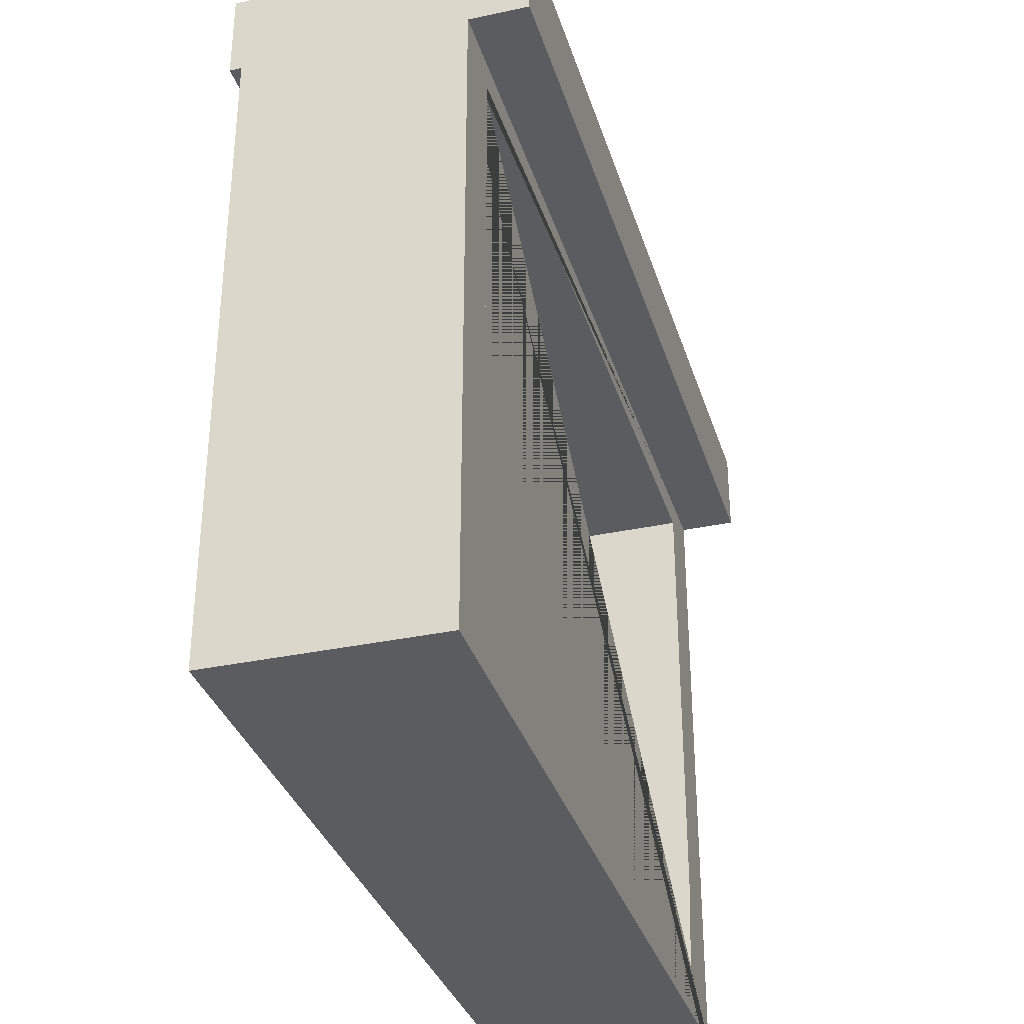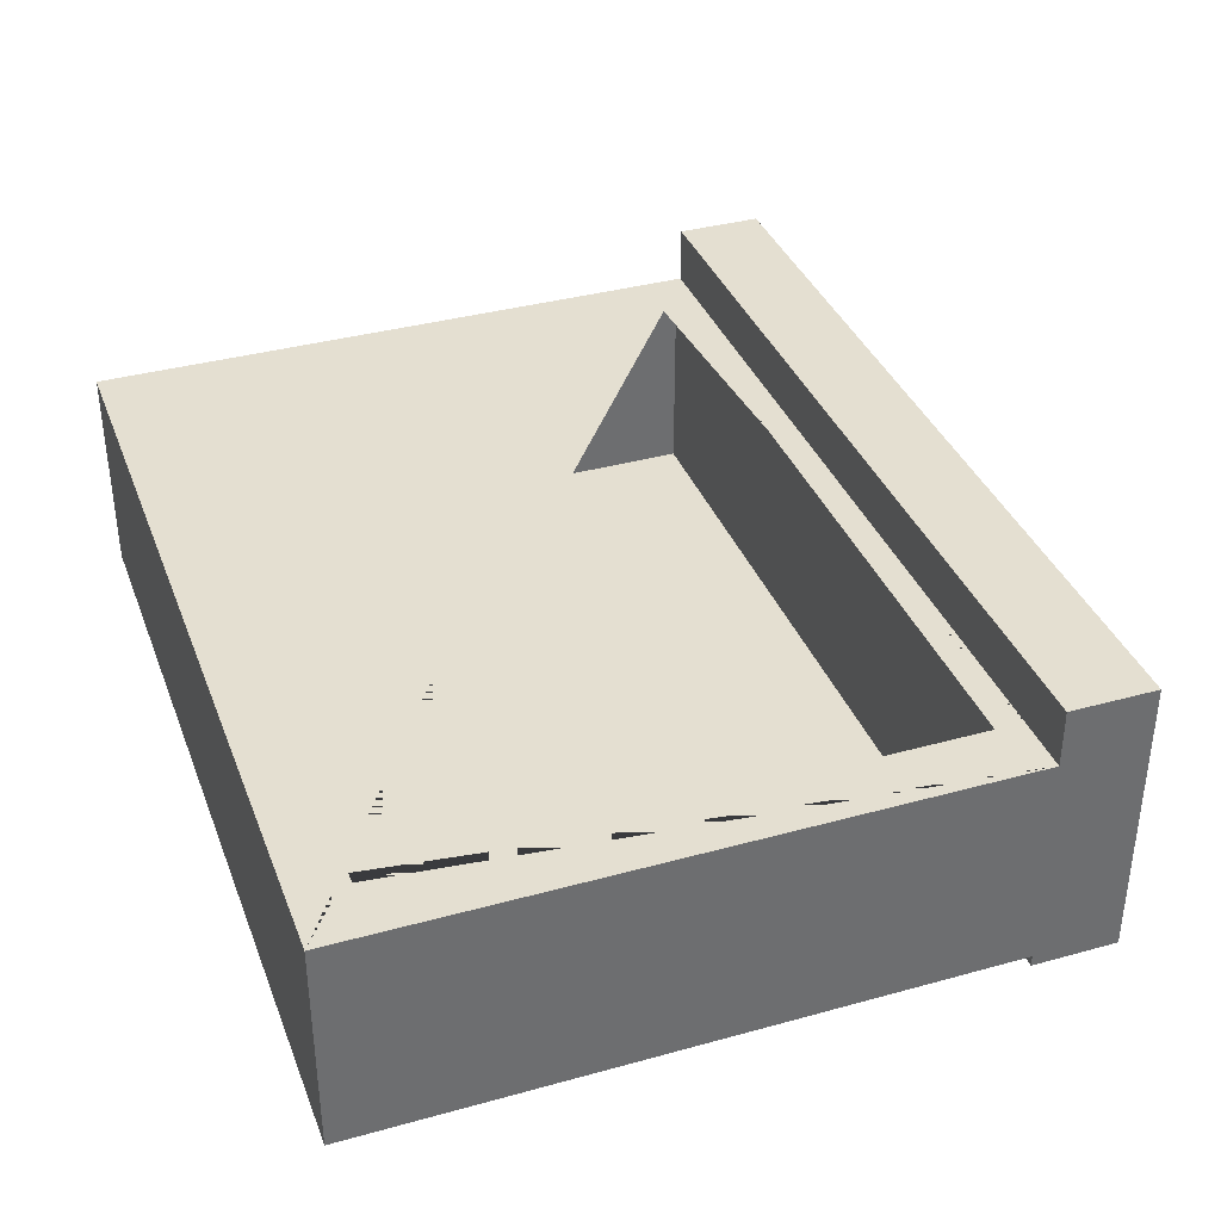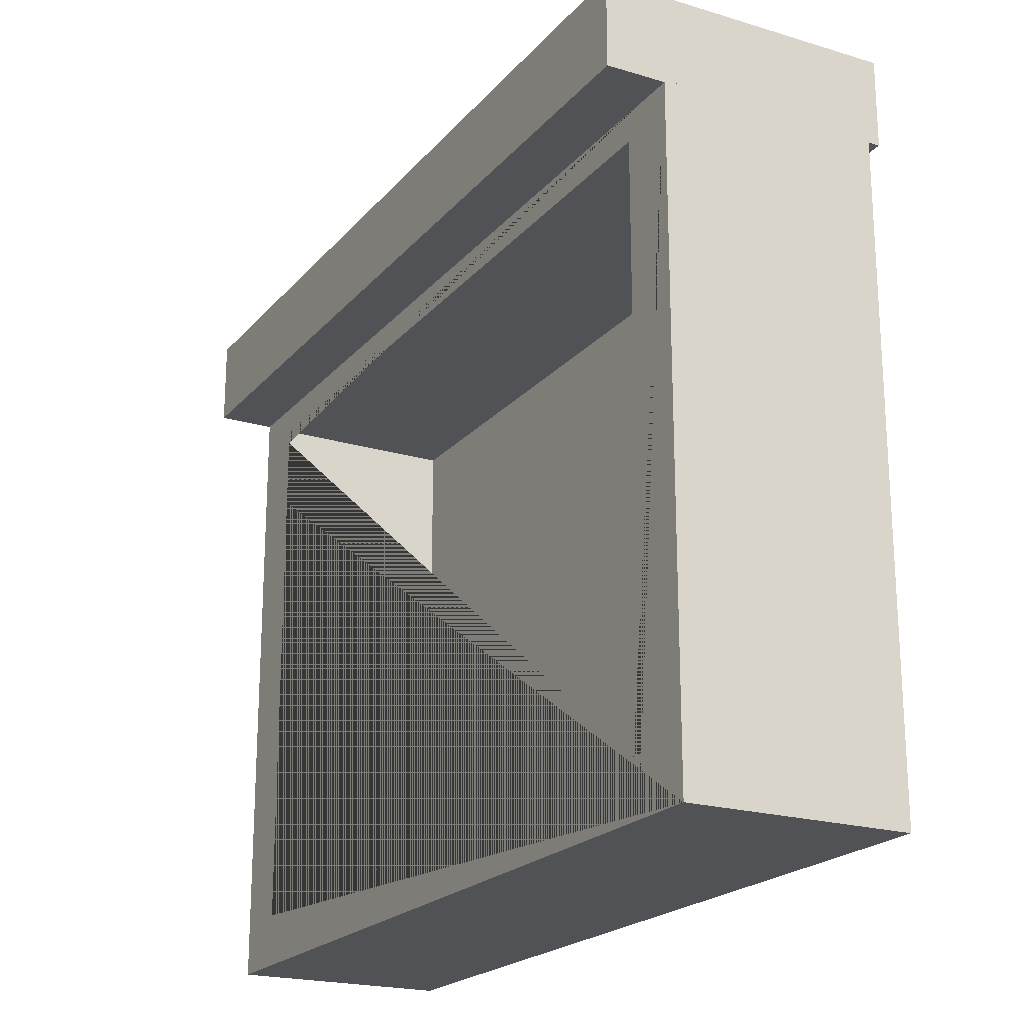
<metadata>
{"format":"obj","ext":"obj","renderer":"f3d","projection":"perspective","resolution":1024,"background":"white","views":[{"elev":-33.7,"azim":106.3,"up":"+Z"},{"elev":36.7,"azim":-109.7,"up":"+Y"},{"elev":-20.9,"azim":-118.5,"up":"+Z"}]}
</metadata>
<code>
g default
v 1.634 0.6175 -2.907
v 2.352 0.6175 -2.907
v 1.634 0.8541 -2.907
v 2.352 0.8541 -2.907
v 1.634 0.8541 -2.978
v 2.352 0.8541 -2.978
v 1.634 0.6175 -2.978
v 2.352 0.6175 -2.978
g Cajonera_Cajon_pCube4
f 1 2 3
f 3 2 4
f 3 4 5
f 5 4 6
f 5 6 7
f 7 6 8
f 7 8 1
f 1 8 2
f 2 8 4
f 4 8 6
f 7 1 5
f 5 1 3
g default
v 2.003 0.6806 -2.878
v 2.001 0.6806 -2.88
v 1.998 0.6806 -2.882
v 1.994 0.6806 -2.882
v 1.99 0.6806 -2.882
v 1.987 0.6806 -2.881
v 1.984 0.6806 -2.879
v 1.983 0.6806 -2.877
v 1.983 0.6806 -2.875
v 1.984 0.6806 -2.873
v 1.987 0.6806 -2.871
v 1.99 0.6806 -2.87
v 1.994 0.6806 -2.87
v 1.998 0.6806 -2.87
v 2.001 0.6806 -2.872
v 2.003 0.6806 -2.874
v 2.003 0.6806 -2.876
v 2.012 0.6835 -2.88
v 2.008 0.6835 -2.884
v 2.002 0.6835 -2.887
v 1.995 0.6835 -2.888
v 1.987 0.6835 -2.888
v 1.981 0.6835 -2.886
v 1.976 0.6835 -2.882
v 1.973 0.6835 -2.878
v 1.973 0.6835 -2.874
v 1.976 0.6835 -2.87
v 1.981 0.6835 -2.866
v 1.987 0.6835 -2.864
v 1.995 0.6835 -2.864
v 2.002 0.6835 -2.865
v 2.008 0.6835 -2.868
v 2.012 0.6835 -2.872
v 2.013 0.6835 -2.876
v 2.021 0.6881 -2.882
v 2.015 0.6881 -2.888
v 2.006 0.6881 -2.892
v 1.996 0.6881 -2.894
v 1.985 0.6881 -2.893
v 1.975 0.6881 -2.89
v 1.968 0.6881 -2.885
v 1.964 0.6881 -2.879
v 1.964 0.6881 -2.873
v 1.968 0.6881 -2.867
v 1.975 0.6881 -2.862
v 1.985 0.6881 -2.859
v 1.996 0.6881 -2.858
v 2.006 0.6881 -2.86
v 2.015 0.6881 -2.864
v 2.021 0.6881 -2.87
v 2.023 0.6881 -2.876
v 2.028 0.6943 -2.884
v 2.021 0.6943 -2.891
v 2.01 0.6943 -2.896
v 1.996 0.6943 -2.899
v 1.983 0.6943 -2.898
v 1.97 0.6943 -2.894
v 1.961 0.6943 -2.888
v 1.956 0.6943 -2.88
v 1.956 0.6943 -2.872
v 1.961 0.6943 -2.864
v 1.97 0.6943 -2.858
v 1.983 0.6943 -2.854
v 1.996 0.6943 -2.853
v 2.01 0.6943 -2.856
v 2.021 0.6943 -2.861
v 2.028 0.6943 -2.868
v 2.031 0.6943 -2.876
v 2.035 0.702 -2.886
v 2.026 0.702 -2.894
v 2.013 0.702 -2.9
v 1.997 0.702 -2.903
v 1.981 0.702 -2.902
v 1.966 0.702 -2.897
v 1.955 0.702 -2.89
v 1.949 0.702 -2.881
v 1.949 0.702 -2.871
v 1.955 0.702 -2.862
v 1.966 0.702 -2.855
v 1.981 0.702 -2.85
v 1.997 0.702 -2.849
v 2.013 0.702 -2.852
v 2.026 0.702 -2.858
v 2.035 0.702 -2.866
v 2.038 0.702 -2.876
v 2.04 0.7108 -2.887
v 2.03 0.7108 -2.896
v 2.015 0.7108 -2.903
v 1.998 0.7108 -2.906
v 1.979 0.7108 -2.905
v 1.963 0.7108 -2.9
v 1.95 0.7108 -2.892
v 1.944 0.7108 -2.882
v 1.944 0.7108 -2.87
v 1.95 0.7108 -2.86
v 1.963 0.7108 -2.852
v 1.979 0.7108 -2.847
v 1.998 0.7108 -2.846
v 2.015 0.7108 -2.849
v 2.03 0.7108 -2.856
v 2.04 0.7108 -2.865
v 2.043 0.7108 -2.876
v 2.043 0.7205 -2.888
v 2.033 0.7205 -2.898
v 2.017 0.7205 -2.905
v 1.998 0.7205 -2.908
v 1.978 0.7205 -2.907
v 1.96 0.7205 -2.902
v 1.947 0.7205 -2.893
v 1.94 0.7205 -2.882
v 1.94 0.7205 -2.87
v 1.947 0.7205 -2.859
v 1.96 0.7205 -2.85
v 1.978 0.7205 -2.845
v 1.998 0.7205 -2.844
v 2.017 0.7205 -2.847
v 2.033 0.7205 -2.854
v 2.043 0.7205 -2.864
v 2.047 0.7205 -2.876
v 2.045 0.7307 -2.888
v 2.034 0.7307 -2.899
v 2.018 0.7307 -2.906
v 1.998 0.7307 -2.909
v 1.978 0.7307 -2.908
v 1.959 0.7307 -2.903
v 1.945 0.7307 -2.894
v 1.938 0.7307 -2.882
v 1.938 0.7307 -2.87
v 1.945 0.7307 -2.858
v 1.959 0.7307 -2.849
v 1.978 0.7307 -2.844
v 1.998 0.7307 -2.843
v 2.018 0.7307 -2.846
v 2.034 0.7307 -2.853
v 2.045 0.7307 -2.864
v 2.049 0.7307 -2.876
v 2.045 0.741 -2.888
v 2.034 0.741 -2.899
v 2.018 0.741 -2.906
v 1.998 0.741 -2.909
v 1.978 0.741 -2.908
v 1.959 0.741 -2.903
v 1.945 0.741 -2.894
v 1.938 0.741 -2.882
v 1.938 0.741 -2.87
v 1.945 0.741 -2.858
v 1.959 0.741 -2.849
v 1.978 0.741 -2.844
v 1.998 0.741 -2.843
v 2.018 0.741 -2.846
v 2.034 0.741 -2.853
v 2.045 0.741 -2.864
v 2.049 0.741 -2.876
v 2.043 0.7512 -2.888
v 2.033 0.7512 -2.898
v 2.017 0.7512 -2.905
v 1.998 0.7512 -2.908
v 1.978 0.7512 -2.907
v 1.96 0.7512 -2.902
v 1.947 0.7512 -2.893
v 1.94 0.7512 -2.882
v 1.94 0.7512 -2.87
v 1.947 0.7512 -2.859
v 1.96 0.7512 -2.85
v 1.978 0.7512 -2.845
v 1.998 0.7512 -2.844
v 2.017 0.7512 -2.847
v 2.033 0.7512 -2.854
v 2.043 0.7512 -2.864
v 2.047 0.7512 -2.876
v 2.04 0.7609 -2.887
v 2.03 0.7609 -2.896
v 2.015 0.7609 -2.903
v 1.998 0.7609 -2.906
v 1.979 0.7609 -2.905
v 1.963 0.7609 -2.9
v 1.95 0.7609 -2.892
v 1.944 0.7609 -2.882
v 1.944 0.7609 -2.87
v 1.95 0.7609 -2.86
v 1.963 0.7609 -2.852
v 1.979 0.7609 -2.847
v 1.998 0.7609 -2.846
v 2.015 0.7609 -2.849
v 2.03 0.7609 -2.856
v 2.04 0.7609 -2.865
v 2.043 0.7609 -2.876
v 2.035 0.7697 -2.886
v 2.026 0.7697 -2.894
v 2.013 0.7697 -2.9
v 1.997 0.7697 -2.903
v 1.981 0.7697 -2.902
v 1.966 0.7697 -2.897
v 1.955 0.7697 -2.89
v 1.949 0.7697 -2.881
v 1.949 0.7697 -2.871
v 1.955 0.7697 -2.862
v 1.966 0.7697 -2.855
v 1.981 0.7697 -2.85
v 1.997 0.7697 -2.849
v 2.013 0.7697 -2.852
v 2.026 0.7697 -2.858
v 2.035 0.7697 -2.866
v 2.038 0.7697 -2.876
v 2.028 0.7773 -2.884
v 2.021 0.7773 -2.891
v 2.01 0.7773 -2.896
v 1.996 0.7773 -2.899
v 1.983 0.7773 -2.898
v 1.97 0.7773 -2.894
v 1.961 0.7773 -2.888
v 1.956 0.7773 -2.88
v 1.956 0.7773 -2.872
v 1.961 0.7773 -2.864
v 1.97 0.7773 -2.858
v 1.983 0.7773 -2.854
v 1.996 0.7773 -2.853
v 2.01 0.7773 -2.856
v 2.021 0.7773 -2.861
v 2.028 0.7773 -2.868
v 2.031 0.7773 -2.876
v 2.021 0.7836 -2.882
v 2.015 0.7836 -2.888
v 2.006 0.7836 -2.892
v 1.996 0.7836 -2.894
v 1.985 0.7836 -2.893
v 1.975 0.7836 -2.89
v 1.968 0.7836 -2.885
v 1.964 0.7836 -2.879
v 1.964 0.7836 -2.873
v 1.968 0.7836 -2.867
v 1.975 0.7836 -2.862
v 1.985 0.7836 -2.859
v 1.996 0.7836 -2.858
v 2.006 0.7836 -2.86
v 2.015 0.7836 -2.864
v 2.021 0.7836 -2.87
v 2.023 0.7836 -2.876
v 2.012 0.7882 -2.88
v 2.008 0.7882 -2.884
v 2.002 0.7882 -2.887
v 1.995 0.7882 -2.888
v 1.987 0.7882 -2.888
v 1.981 0.7882 -2.886
v 1.976 0.7882 -2.882
v 1.973 0.7882 -2.878
v 1.973 0.7882 -2.874
v 1.976 0.7882 -2.87
v 1.981 0.7882 -2.866
v 1.987 0.7882 -2.864
v 1.995 0.7882 -2.864
v 2.002 0.7882 -2.865
v 2.008 0.7882 -2.868
v 2.012 0.7882 -2.872
v 2.013 0.7882 -2.876
v 2.003 0.791 -2.878
v 2.001 0.791 -2.88
v 1.998 0.791 -2.882
v 1.994 0.791 -2.882
v 1.99 0.791 -2.882
v 1.987 0.791 -2.881
v 1.984 0.791 -2.879
v 1.983 0.791 -2.877
v 1.983 0.791 -2.875
v 1.984 0.791 -2.873
v 1.987 0.791 -2.871
v 1.99 0.791 -2.87
v 1.994 0.791 -2.87
v 1.998 0.791 -2.87
v 2.001 0.791 -2.872
v 2.003 0.791 -2.874
v 2.003 0.791 -2.876
v 1.993 0.6797 -2.876
v 1.993 0.792 -2.876
g pSphere5
f 10 27 9
f 9 27 26
f 11 28 10
f 10 28 27
f 12 29 11
f 11 29 28
f 12 13 29
f 29 13 30
f 13 14 30
f 30 14 31
f 14 15 31
f 31 15 32
f 15 16 32
f 32 16 33
f 16 17 33
f 33 17 34
f 18 35 17
f 17 35 34
f 19 36 18
f 18 36 35
f 20 37 19
f 19 37 36
f 21 38 20
f 20 38 37
f 21 22 38
f 38 22 39
f 22 23 39
f 39 23 40
f 23 24 40
f 40 24 41
f 24 25 41
f 41 25 42
f 9 26 25
f 25 26 42
f 27 44 26
f 26 44 43
f 28 45 27
f 27 45 44
f 29 46 28
f 28 46 45
f 29 30 46
f 46 30 47
f 30 31 47
f 47 31 48
f 31 32 48
f 48 32 49
f 32 33 49
f 49 33 50
f 33 34 50
f 50 34 51
f 35 52 34
f 34 52 51
f 36 53 35
f 35 53 52
f 37 54 36
f 36 54 53
f 38 55 37
f 37 55 54
f 38 39 55
f 55 39 56
f 39 40 56
f 56 40 57
f 40 41 57
f 57 41 58
f 41 42 58
f 58 42 59
f 26 43 42
f 42 43 59
f 44 61 43
f 43 61 60
f 45 62 44
f 44 62 61
f 46 63 45
f 45 63 62
f 46 47 63
f 63 47 64
f 47 48 64
f 64 48 65
f 48 49 65
f 65 49 66
f 49 50 66
f 66 50 67
f 50 51 67
f 67 51 68
f 52 69 51
f 51 69 68
f 53 70 52
f 52 70 69
f 54 71 53
f 53 71 70
f 55 72 54
f 54 72 71
f 55 56 72
f 72 56 73
f 56 57 73
f 73 57 74
f 57 58 74
f 74 58 75
f 58 59 75
f 75 59 76
f 43 60 59
f 59 60 76
f 61 78 60
f 60 78 77
f 62 79 61
f 61 79 78
f 63 80 62
f 62 80 79
f 63 64 80
f 80 64 81
f 64 65 81
f 81 65 82
f 65 66 82
f 82 66 83
f 66 67 83
f 83 67 84
f 67 68 84
f 84 68 85
f 69 86 68
f 68 86 85
f 70 87 69
f 69 87 86
f 71 88 70
f 70 88 87
f 72 89 71
f 71 89 88
f 72 73 89
f 89 73 90
f 73 74 90
f 90 74 91
f 74 75 91
f 91 75 92
f 75 76 92
f 92 76 93
f 60 77 76
f 76 77 93
f 78 95 77
f 77 95 94
f 79 96 78
f 78 96 95
f 80 97 79
f 79 97 96
f 80 81 97
f 97 81 98
f 81 82 98
f 98 82 99
f 82 83 99
f 99 83 100
f 83 84 100
f 100 84 101
f 84 85 101
f 101 85 102
f 86 103 85
f 85 103 102
f 87 104 86
f 86 104 103
f 88 105 87
f 87 105 104
f 89 106 88
f 88 106 105
f 89 90 106
f 106 90 107
f 90 91 107
f 107 91 108
f 91 92 108
f 108 92 109
f 92 93 109
f 109 93 110
f 77 94 93
f 93 94 110
f 95 112 94
f 94 112 111
f 96 113 95
f 95 113 112
f 97 114 96
f 96 114 113
f 97 98 114
f 114 98 115
f 98 99 115
f 115 99 116
f 99 100 116
f 116 100 117
f 100 101 117
f 117 101 118
f 101 102 118
f 118 102 119
f 103 120 102
f 102 120 119
f 104 121 103
f 103 121 120
f 105 122 104
f 104 122 121
f 106 123 105
f 105 123 122
f 106 107 123
f 123 107 124
f 107 108 124
f 124 108 125
f 108 109 125
f 125 109 126
f 109 110 126
f 126 110 127
f 94 111 110
f 110 111 127
f 112 129 111
f 111 129 128
f 113 130 112
f 112 130 129
f 114 131 113
f 113 131 130
f 114 115 131
f 131 115 132
f 115 116 132
f 132 116 133
f 116 117 133
f 133 117 134
f 117 118 134
f 134 118 135
f 118 119 135
f 135 119 136
f 120 137 119
f 119 137 136
f 121 138 120
f 120 138 137
f 122 139 121
f 121 139 138
f 123 140 122
f 122 140 139
f 123 124 140
f 140 124 141
f 124 125 141
f 141 125 142
f 125 126 142
f 142 126 143
f 126 127 143
f 143 127 144
f 111 128 127
f 127 128 144
f 128 129 145
f 145 129 146
f 129 130 146
f 146 130 147
f 130 131 147
f 147 131 148
f 131 132 148
f 148 132 149
f 132 133 149
f 149 133 150
f 133 134 150
f 150 134 151
f 134 135 151
f 151 135 152
f 135 136 152
f 152 136 153
f 136 137 153
f 153 137 154
f 137 138 154
f 154 138 155
f 138 139 155
f 155 139 156
f 139 140 156
f 156 140 157
f 140 141 157
f 157 141 158
f 141 142 158
f 158 142 159
f 142 143 159
f 159 143 160
f 143 144 160
f 160 144 161
f 144 128 161
f 161 128 145
f 145 146 162
f 162 146 163
f 146 147 163
f 163 147 164
f 147 148 164
f 164 148 165
f 149 166 148
f 148 166 165
f 150 167 149
f 149 167 166
f 151 168 150
f 150 168 167
f 152 169 151
f 151 169 168
f 152 153 169
f 169 153 170
f 153 154 170
f 170 154 171
f 154 155 171
f 171 155 172
f 155 156 172
f 172 156 173
f 156 157 173
f 173 157 174
f 158 175 157
f 157 175 174
f 159 176 158
f 158 176 175
f 160 177 159
f 159 177 176
f 161 178 160
f 160 178 177
f 161 145 178
f 178 145 162
f 162 163 179
f 179 163 180
f 163 164 180
f 180 164 181
f 164 165 181
f 181 165 182
f 166 183 165
f 165 183 182
f 167 184 166
f 166 184 183
f 168 185 167
f 167 185 184
f 169 186 168
f 168 186 185
f 169 170 186
f 186 170 187
f 170 171 187
f 187 171 188
f 171 172 188
f 188 172 189
f 172 173 189
f 189 173 190
f 173 174 190
f 190 174 191
f 175 192 174
f 174 192 191
f 176 193 175
f 175 193 192
f 177 194 176
f 176 194 193
f 178 195 177
f 177 195 194
f 178 162 195
f 195 162 179
f 179 180 196
f 196 180 197
f 180 181 197
f 197 181 198
f 181 182 198
f 198 182 199
f 183 200 182
f 182 200 199
f 184 201 183
f 183 201 200
f 185 202 184
f 184 202 201
f 186 203 185
f 185 203 202
f 186 187 203
f 203 187 204
f 187 188 204
f 204 188 205
f 188 189 205
f 205 189 206
f 189 190 206
f 206 190 207
f 190 191 207
f 207 191 208
f 192 209 191
f 191 209 208
f 193 210 192
f 192 210 209
f 194 211 193
f 193 211 210
f 195 212 194
f 194 212 211
f 195 179 212
f 212 179 196
f 196 197 213
f 213 197 214
f 197 198 214
f 214 198 215
f 198 199 215
f 215 199 216
f 200 217 199
f 199 217 216
f 201 218 200
f 200 218 217
f 202 219 201
f 201 219 218
f 203 220 202
f 202 220 219
f 203 204 220
f 220 204 221
f 204 205 221
f 221 205 222
f 205 206 222
f 222 206 223
f 206 207 223
f 223 207 224
f 207 208 224
f 224 208 225
f 209 226 208
f 208 226 225
f 210 227 209
f 209 227 226
f 211 228 210
f 210 228 227
f 212 229 211
f 211 229 228
f 212 196 229
f 229 196 213
f 213 214 230
f 230 214 231
f 214 215 231
f 231 215 232
f 215 216 232
f 232 216 233
f 217 234 216
f 216 234 233
f 218 235 217
f 217 235 234
f 219 236 218
f 218 236 235
f 220 237 219
f 219 237 236
f 220 221 237
f 237 221 238
f 221 222 238
f 238 222 239
f 222 223 239
f 239 223 240
f 223 224 240
f 240 224 241
f 224 225 241
f 241 225 242
f 226 243 225
f 225 243 242
f 227 244 226
f 226 244 243
f 228 245 227
f 227 245 244
f 229 246 228
f 228 246 245
f 229 213 246
f 246 213 230
f 230 231 247
f 247 231 248
f 231 232 248
f 248 232 249
f 232 233 249
f 249 233 250
f 234 251 233
f 233 251 250
f 235 252 234
f 234 252 251
f 236 253 235
f 235 253 252
f 237 254 236
f 236 254 253
f 237 238 254
f 254 238 255
f 238 239 255
f 255 239 256
f 239 240 256
f 256 240 257
f 240 241 257
f 257 241 258
f 241 242 258
f 258 242 259
f 243 260 242
f 242 260 259
f 244 261 243
f 243 261 260
f 245 262 244
f 244 262 261
f 246 263 245
f 245 263 262
f 246 230 263
f 263 230 247
f 247 248 264
f 264 248 265
f 248 249 265
f 265 249 266
f 249 250 266
f 266 250 267
f 251 268 250
f 250 268 267
f 252 269 251
f 251 269 268
f 253 270 252
f 252 270 269
f 254 271 253
f 253 271 270
f 254 255 271
f 271 255 272
f 255 256 272
f 272 256 273
f 256 257 273
f 273 257 274
f 257 258 274
f 274 258 275
f 258 259 275
f 275 259 276
f 260 277 259
f 259 277 276
f 261 278 260
f 260 278 277
f 262 279 261
f 261 279 278
f 263 280 262
f 262 280 279
f 263 247 280
f 280 247 264
f 10 9 281
f 11 10 281
f 12 11 281
f 13 12 281
f 14 13 281
f 15 14 281
f 16 15 281
f 17 16 281
f 18 17 281
f 19 18 281
f 20 19 281
f 21 20 281
f 22 21 281
f 23 22 281
f 24 23 281
f 25 24 281
f 9 25 281
f 264 265 282
f 265 266 282
f 266 267 282
f 267 268 282
f 268 269 282
f 269 270 282
f 270 271 282
f 271 272 282
f 272 273 282
f 273 274 282
f 274 275 282
f 275 276 282
f 276 277 282
f 277 278 282
f 278 279 282
f 279 280 282
f 280 264 282
g default
v 1.634 0.627 -3.504
v 1.634 0.627 -2.976
v 1.634 0.8068 -3.504
v 2.352 0.8068 -3.504
v 2.352 0.627 -3.504
v 1.684 0.6552 -3.46
v 1.684 0.6552 -3.001
v 2.302 0.6552 -3.46
v 1.634 0.8068 -2.976
v 1.684 0.8068 -3.388
v 1.684 0.8068 -3.001
v 2.352 0.627 -2.976
v 2.302 0.6552 -3.001
v 2.302 0.8068 -3.073
v 2.302 0.8068 -3.46
v 1.684 0.8068 -3.46
v 2.205 0.8068 -3.46
v 1.694 0.8068 -3.46
v 2.352 0.8068 -2.976
v 1.781 0.8068 -3.001
v 2.302 0.8068 -3.001
v 2.302 0.8068 -3.013
g Cajonera_Cajon_pCube16
f 283 284 285
f 285 286 283
f 283 287 284
f 288 289 290
f 285 284 291
f 283 286 287
f 292 293 289
f 284 287 294
f 289 295 290
f 284 294 291
f 296 297 290
f 298 292 289 288
f 299 300 298 288
f 301 287 286
f 294 287 301
f 302 303 295
f 291 294 301
f 297 299 288 290
f 293 302 295 289
f 295 303 304 296 290
f 285 300 299 297 296 304 301 286
f 291 301 304 303 302 293 292 298 300 285

</code>
